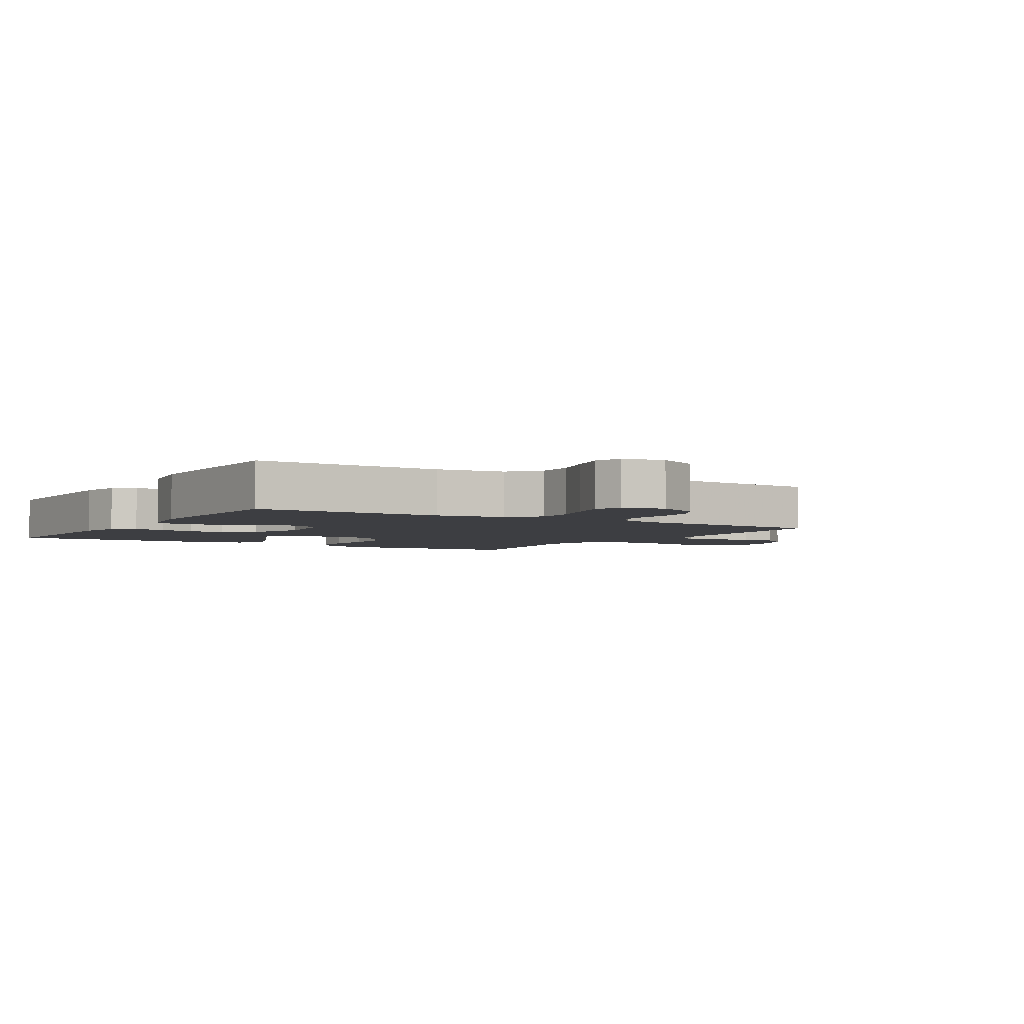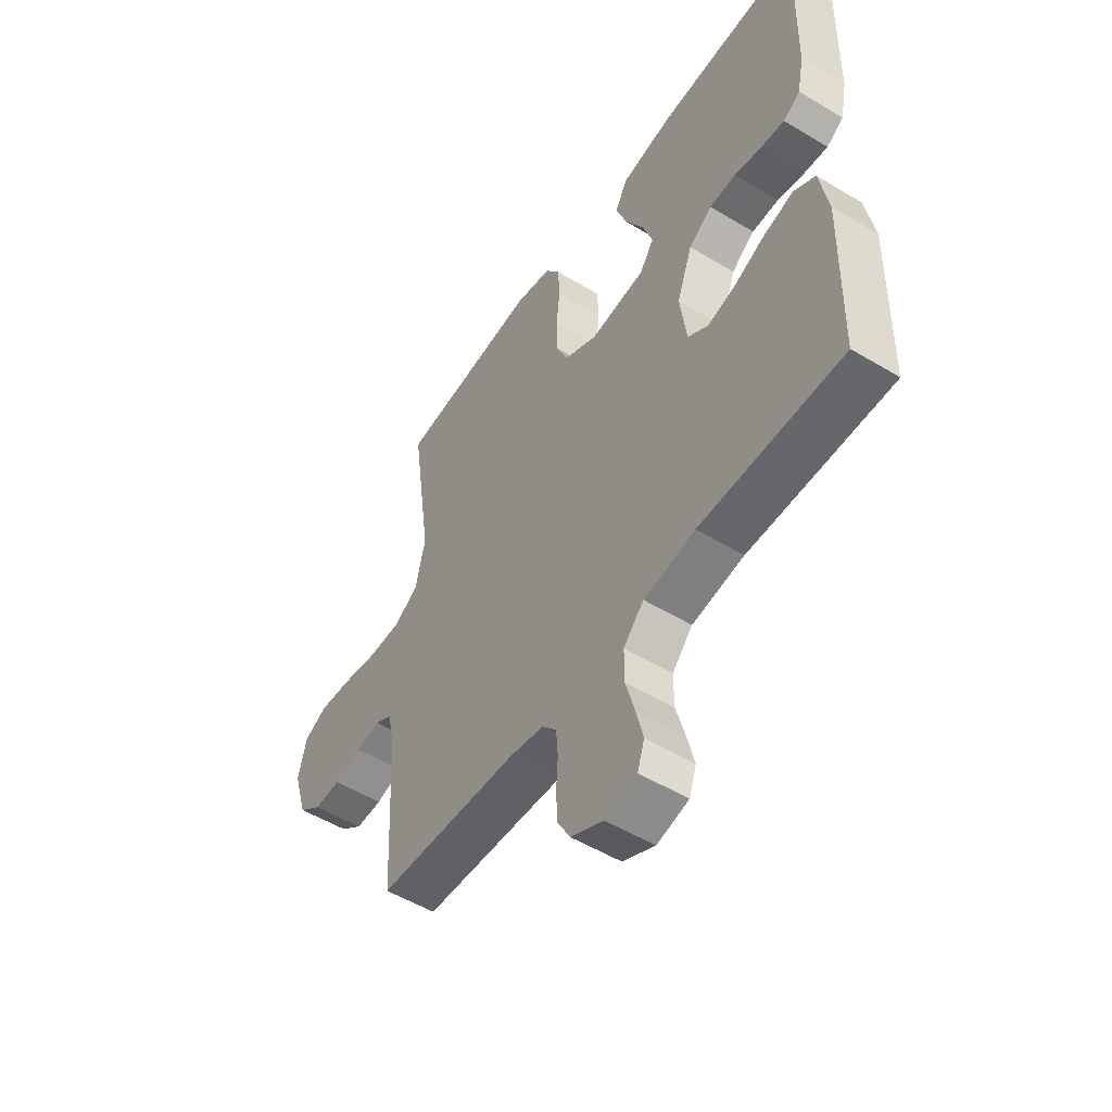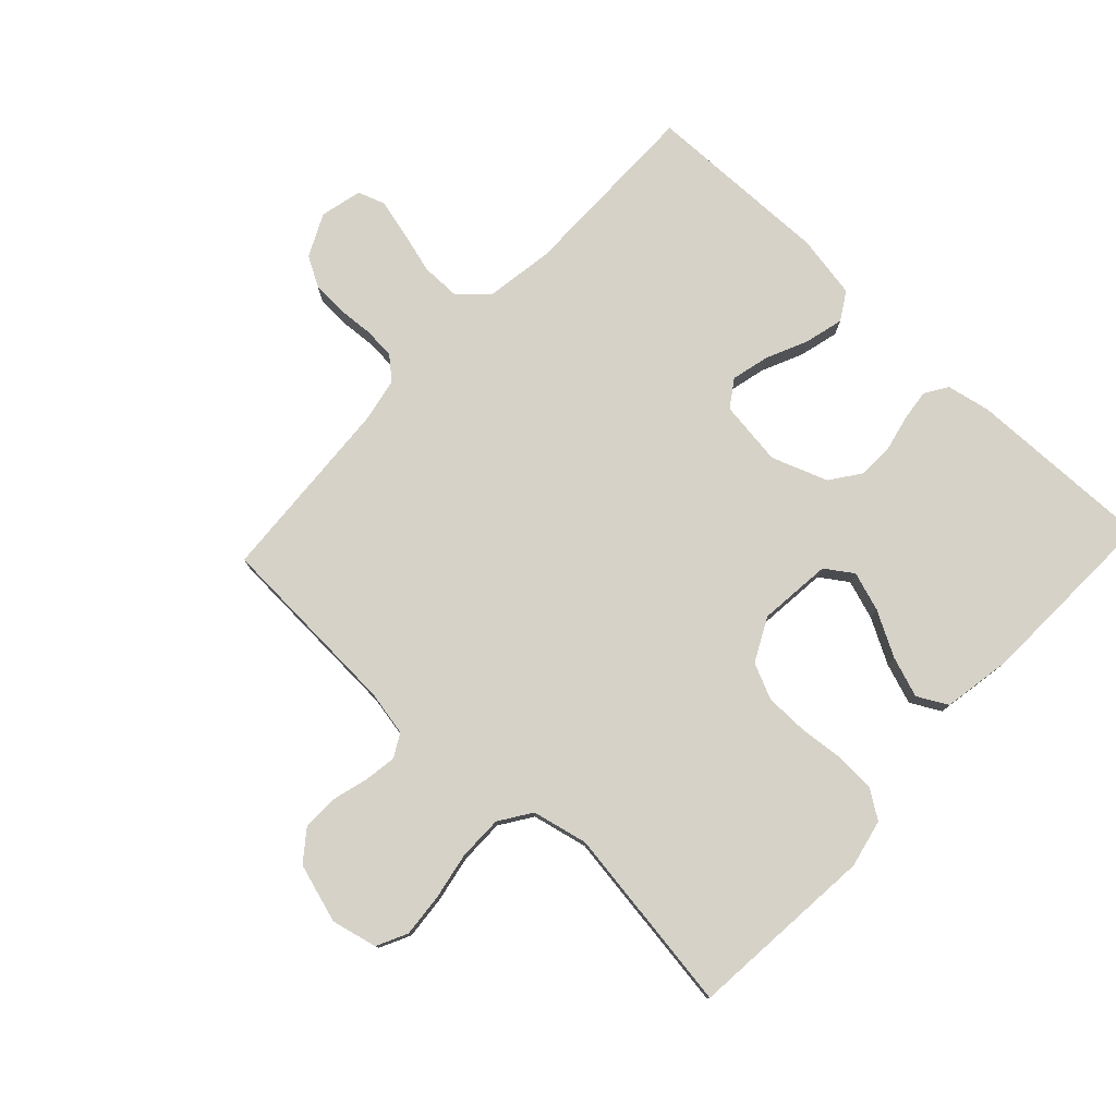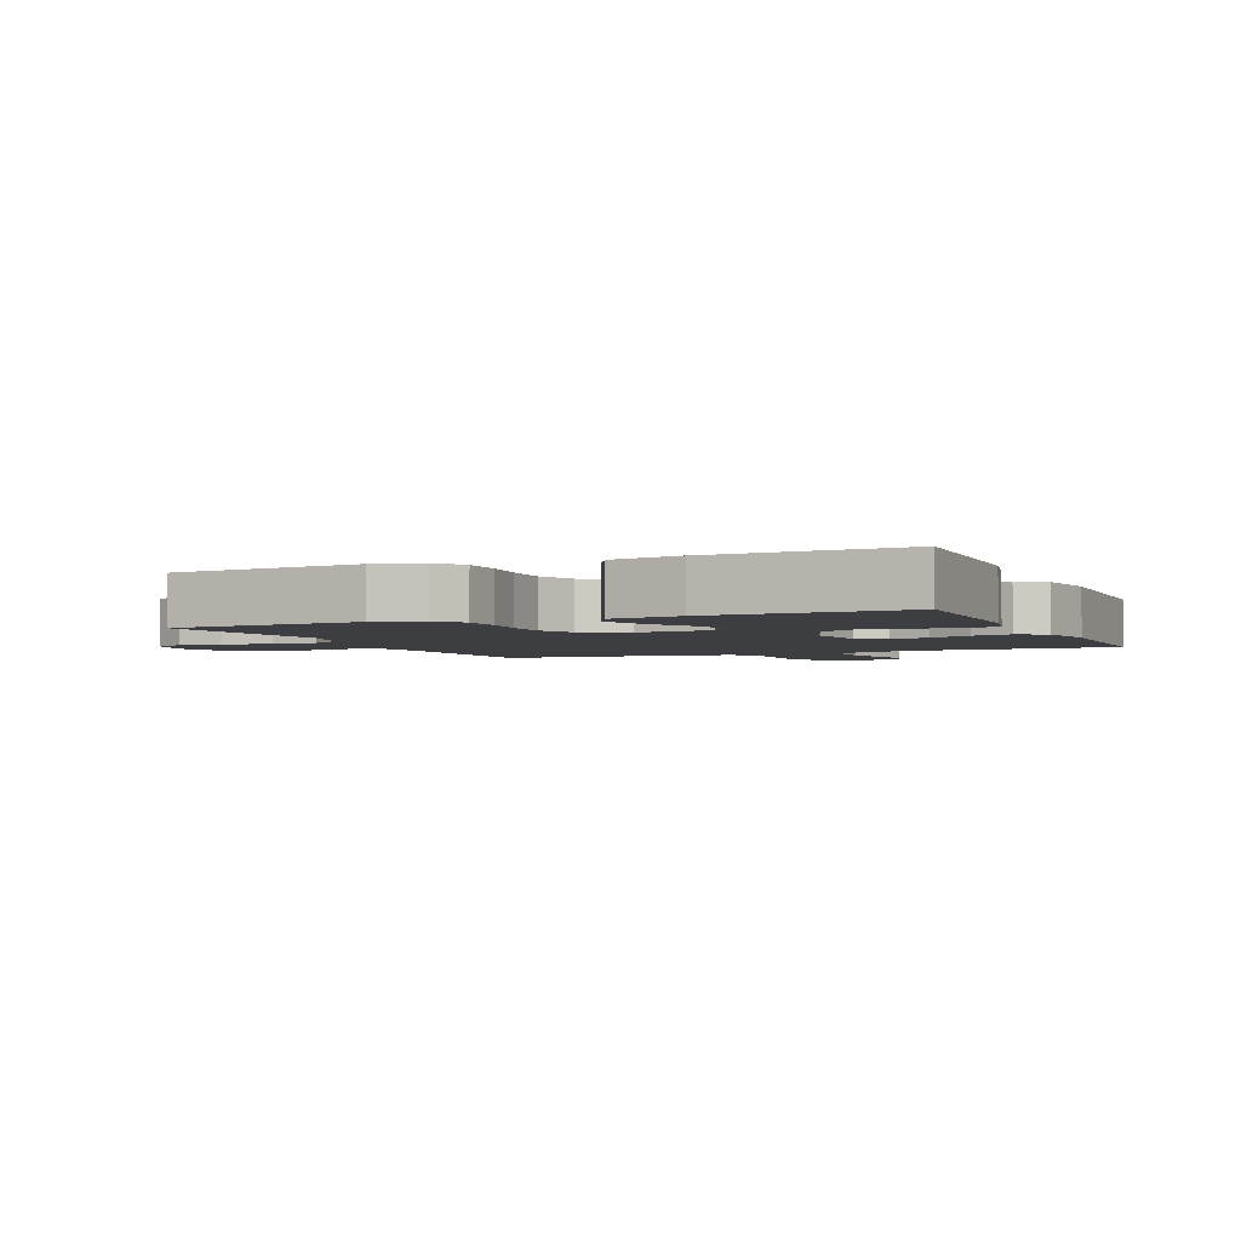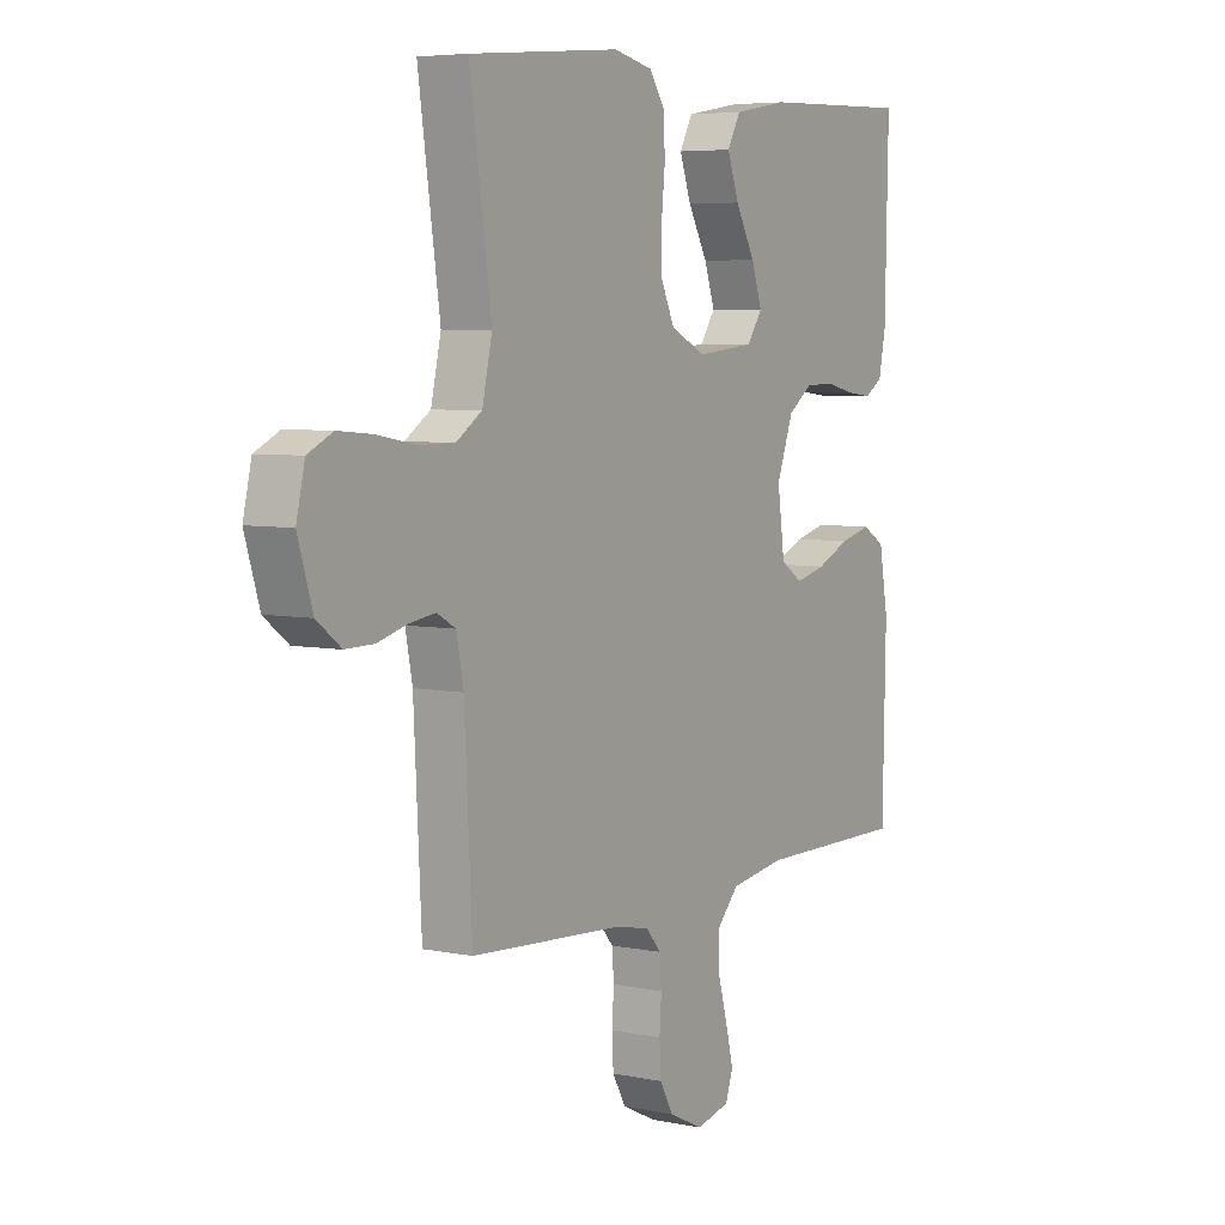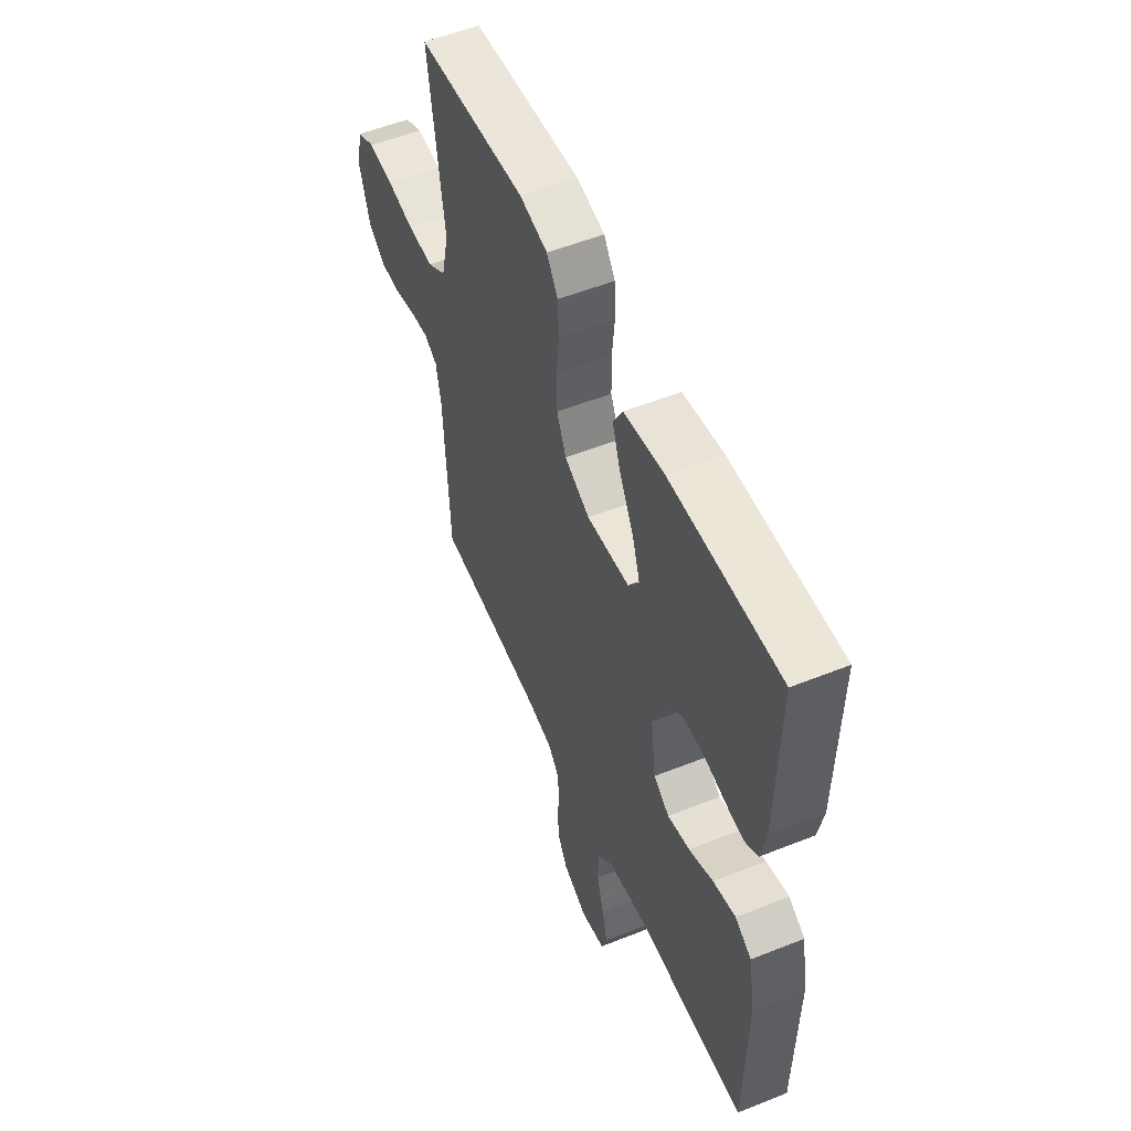
<metadata>
{"format":"obj","ext":"obj","renderer":"f3d","projection":"perspective","resolution":1024,"background":"white","views":[{"elev":-3.5,"azim":148.5,"up":"+Y"},{"elev":-52.3,"azim":57.0,"up":"+Z"},{"elev":78.1,"azim":-46.9,"up":"+Y"},{"elev":-3.2,"azim":23.1,"up":"+Y"},{"elev":5.6,"azim":-57.6,"up":"+Z"},{"elev":54.2,"azim":67.0,"up":"+Z"}]}
</metadata>
<code>
v 0.5 0.07 -0.5
v 0.2 0.07 -0.499
v 0.091 0.07 -0.516
v 0.048 0.07 -0.562
v 0.048 0.07 -0.624
v 0.067 0.07 -0.692
v 0.082 0.07 -0.753
v 0.067 0.07 -0.797
v 0 0.07 -0.813
v -0.068 0.07 -0.78
v -0.095 0.07 -0.732
v -0.098 0.07 -0.676
v -0.094 0.07 -0.618
v -0.098 0.07 -0.568
v -0.128 0.07 -0.533
v -0.2 0.07 -0.519
v -0.5 0.07 -0.5
v -0.515 0.07 -0.2
v -0.529 0.07 -0.128
v -0.566 0.07 -0.107
v -0.618 0.07 -0.115
v -0.676 0.07 -0.131
v -0.733 0.07 -0.132
v -0.781 0.07 -0.095
v -0.81 0.07 0
v -0.793 0.07 0.073
v -0.744 0.07 0.097
v -0.675 0.07 0.091
v -0.599 0.07 0.077
v -0.528 0.07 0.077
v -0.477 0.07 0.111
v -0.457 0.07 0.2
v -0.5 0.07 0.5
v -0.2 0.07 0.527
v -0.123 0.07 0.51
v -0.092 0.07 0.464
v -0.089 0.07 0.401
v -0.096 0.07 0.33
v -0.095 0.07 0.26
v -0.069 0.07 0.203
v 0 0.07 0.168
v 0.117 0.07 0.18
v 0.147 0.07 0.224
v 0.126 0.07 0.287
v 0.087 0.07 0.358
v 0.064 0.07 0.423
v 0.09 0.07 0.471
v 0.2 0.07 0.49
v 0.5 0.07 0.5
v 0.494 0.07 0.2
v 0.48 0.07 0.13
v 0.444 0.07 0.107
v 0.394 0.07 0.113
v 0.336 0.07 0.126
v 0.279 0.07 0.125
v 0.23 0.07 0.09
v 0.197 0.07 0
v 0.211 0.07 -0.104
v 0.254 0.07 -0.133
v 0.315 0.07 -0.118
v 0.381 0.07 -0.088
v 0.443 0.07 -0.072
v 0.488 0.07 -0.099
v 0.506 0.07 -0.2
v 0.5 0 -0.5
v 0.2 0 -0.499
v 0.091 0 -0.516
v 0.048 0 -0.562
v 0.048 0 -0.624
v 0.067 0 -0.692
v 0.082 0 -0.753
v 0.067 0 -0.797
v 0 0 -0.813
v -0.068 0 -0.78
v -0.095 0 -0.732
v -0.098 0 -0.676
v -0.094 0 -0.618
v -0.098 0 -0.568
v -0.128 0 -0.533
v -0.2 0 -0.519
v -0.5 0 -0.5
v -0.515 0 -0.2
v -0.529 0 -0.128
v -0.566 0 -0.107
v -0.618 0 -0.115
v -0.676 0 -0.131
v -0.733 0 -0.132
v -0.781 0 -0.095
v -0.81 0 0
v -0.793 0 0.073
v -0.744 0 0.097
v -0.675 0 0.091
v -0.599 0 0.077
v -0.528 0 0.077
v -0.477 0 0.111
v -0.457 0 0.2
v -0.5 0 0.5
v -0.2 0 0.527
v -0.123 0 0.51
v -0.092 0 0.464
v -0.089 0 0.401
v -0.096 0 0.33
v -0.095 0 0.26
v -0.069 0 0.203
v 0 0 0.168
v 0.117 0 0.18
v 0.147 0 0.224
v 0.126 0 0.287
v 0.087 0 0.358
v 0.064 0 0.423
v 0.09 0 0.471
v 0.2 0 0.49
v 0.5 0 0.5
v 0.494 0 0.2
v 0.48 0 0.13
v 0.444 0 0.107
v 0.394 0 0.113
v 0.336 0 0.126
v 0.279 0 0.125
v 0.23 0 0.09
v 0.197 0 0
v 0.211 0 -0.104
v 0.254 0 -0.133
v 0.315 0 -0.118
v 0.381 0 -0.088
v 0.443 0 -0.072
v 0.488 0 -0.099
v 0.506 0 -0.2
f 64 1 2
f 63 64 2
f 62 63 2
f 61 62 2
f 60 61 2
f 59 60 2 3
f 58 59 3 4
f 57 58 4
f 52 53 54
f 51 52 54
f 50 51 54
f 49 50 54
f 48 49 54
f 47 48 54
f 46 47 54
f 45 46 54
f 44 45 54
f 43 44 54 55
f 42 43 55 56
f 36 37 38
f 35 36 38
f 34 35 38
f 33 34 38
f 32 33 38
f 31 32 38 39
f 30 31 39 40
f 27 28 29
f 26 27 29
f 25 26 29
f 24 25 29
f 23 24 29
f 22 23 29
f 21 22 29
f 20 21 29 30
f 30 40 41
f 20 30 41
f 19 20 41
f 16 17 18
f 42 56 57
f 41 42 57
f 19 41 57
f 18 19 57
f 16 18 57
f 15 16 57
f 11 12 13
f 10 11 13
f 9 10 13
f 8 9 13
f 7 8 13
f 6 7 13
f 5 6 13
f 14 15 57 4
f 4 5 13 14
f 66 65 128
f 66 128 127
f 66 127 126
f 66 126 125
f 66 125 124
f 67 66 124 123
f 68 67 123 122
f 68 122 121
f 118 117 116
f 118 116 115
f 118 115 114
f 118 114 113
f 118 113 112
f 118 112 111
f 118 111 110
f 118 110 109
f 118 109 108
f 119 118 108 107
f 120 119 107 106
f 102 101 100
f 102 100 99
f 102 99 98
f 102 98 97
f 102 97 96
f 103 102 96 95
f 104 103 95 94
f 93 92 91
f 93 91 90
f 93 90 89
f 93 89 88
f 93 88 87
f 93 87 86
f 93 86 85
f 94 93 85 84
f 105 104 94
f 105 94 84
f 105 84 83
f 82 81 80
f 121 120 106
f 121 106 105
f 121 105 83
f 121 83 82
f 121 82 80
f 121 80 79
f 77 76 75
f 77 75 74
f 77 74 73
f 77 73 72
f 77 72 71
f 77 71 70
f 77 70 69
f 68 121 79 78
f 78 77 69 68
f 1 65 66 2
f 2 66 67 3
f 3 67 68 4
f 4 68 69 5
f 5 69 70 6
f 6 70 71 7
f 7 71 72 8
f 8 72 73 9
f 9 73 74 10
f 10 74 75 11
f 11 75 76 12
f 12 76 77 13
f 13 77 78 14
f 14 78 79 15
f 15 79 80 16
f 16 80 81 17
f 17 81 82 18
f 18 82 83 19
f 19 83 84 20
f 20 84 85 21
f 21 85 86 22
f 22 86 87 23
f 23 87 88 24
f 24 88 89 25
f 25 89 90 26
f 26 90 91 27
f 27 91 92 28
f 28 92 93 29
f 29 93 94 30
f 30 94 95 31
f 31 95 96 32
f 32 96 97 33
f 33 97 98 34
f 34 98 99 35
f 35 99 100 36
f 36 100 101 37
f 37 101 102 38
f 38 102 103 39
f 39 103 104 40
f 40 104 105 41
f 41 105 106 42
f 42 106 107 43
f 43 107 108 44
f 44 108 109 45
f 45 109 110 46
f 46 110 111 47
f 47 111 112 48
f 48 112 113 49
f 49 113 114 50
f 50 114 115 51
f 51 115 116 52
f 52 116 117 53
f 53 117 118 54
f 54 118 119 55
f 55 119 120 56
f 56 120 121 57
f 57 121 122 58
f 58 122 123 59
f 59 123 124 60
f 60 124 125 61
f 61 125 126 62
f 62 126 127 63
f 63 127 128 64
f 64 128 65 1

</code>
